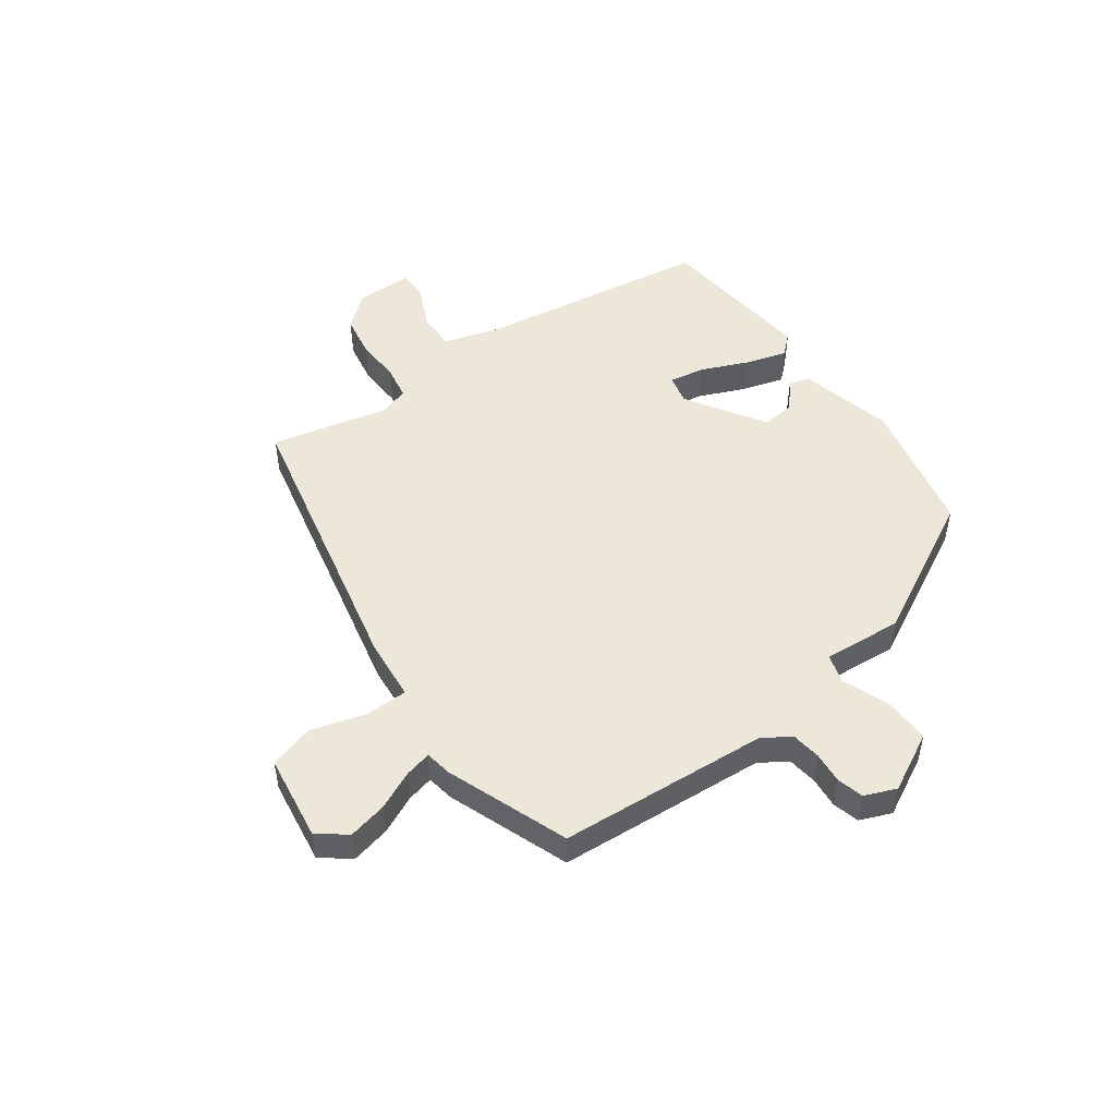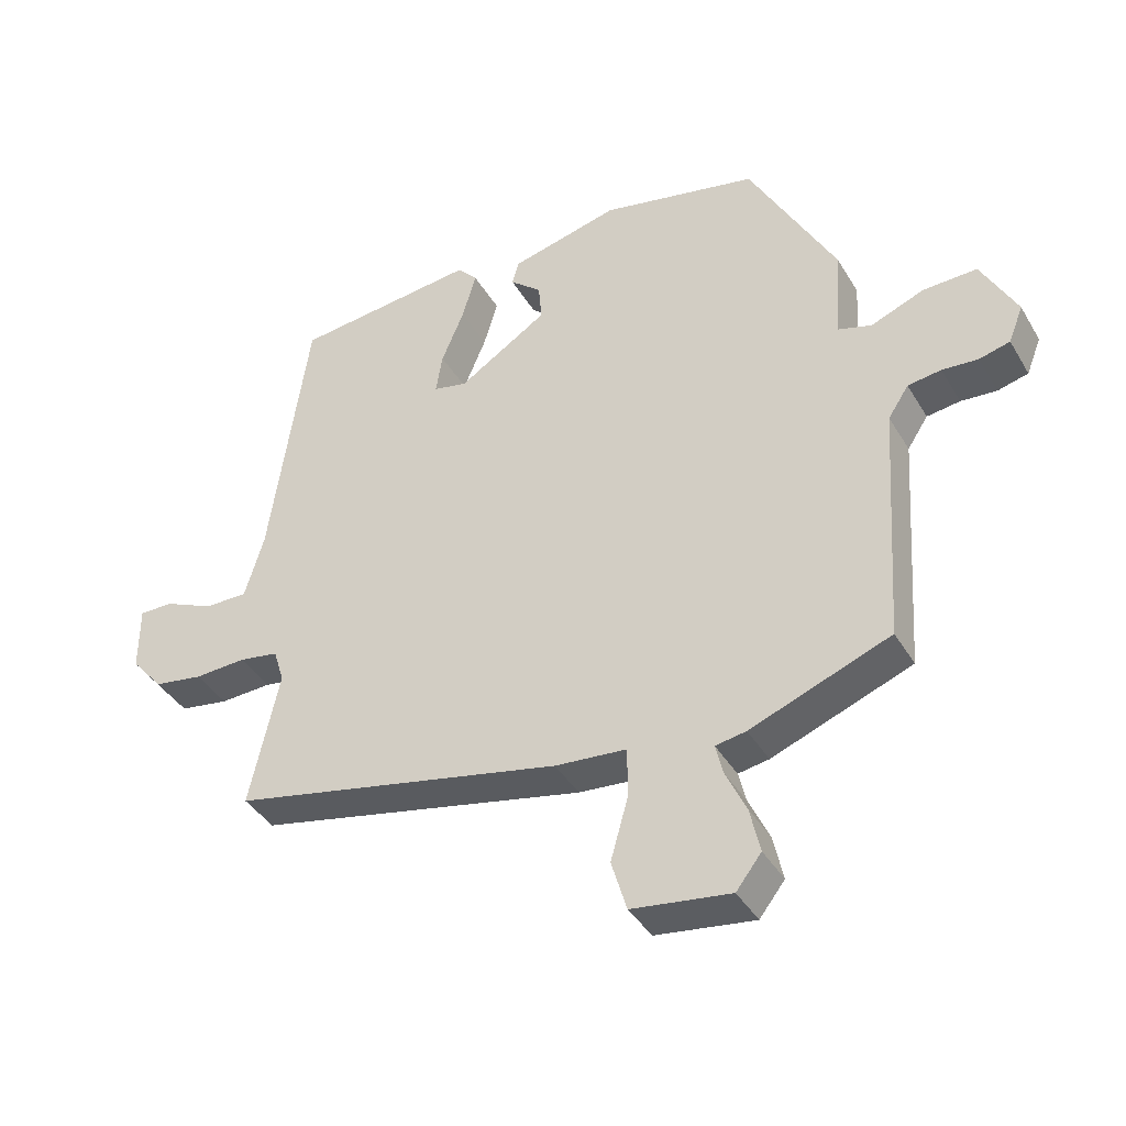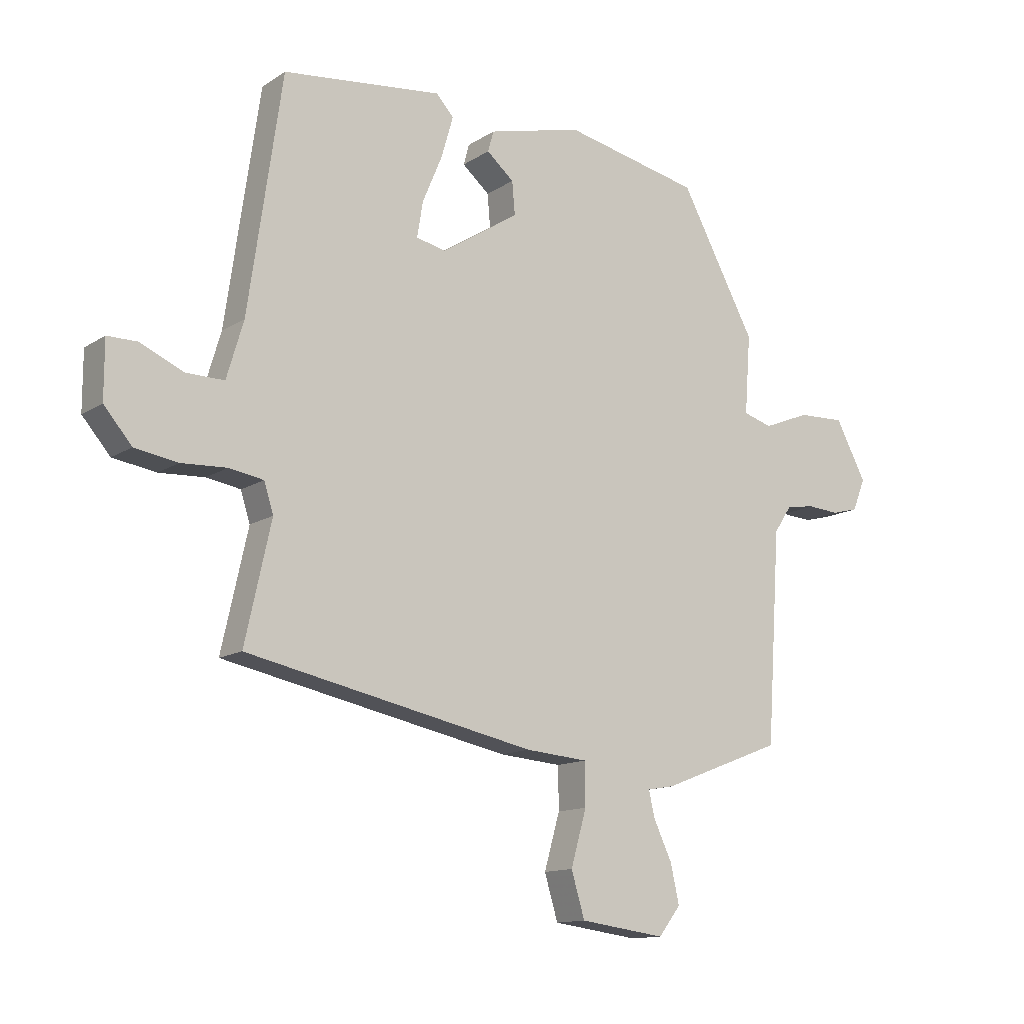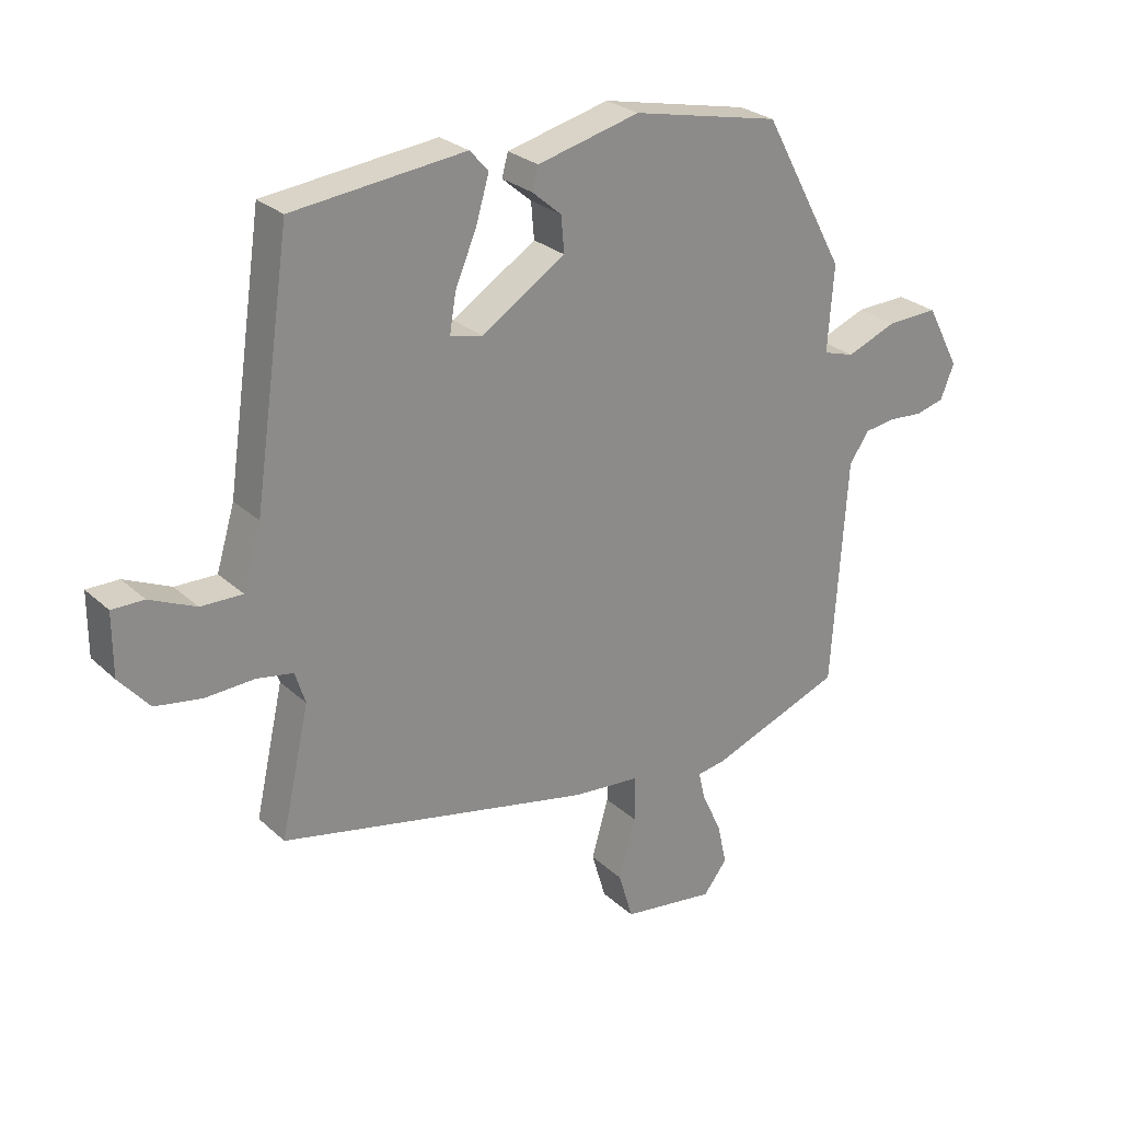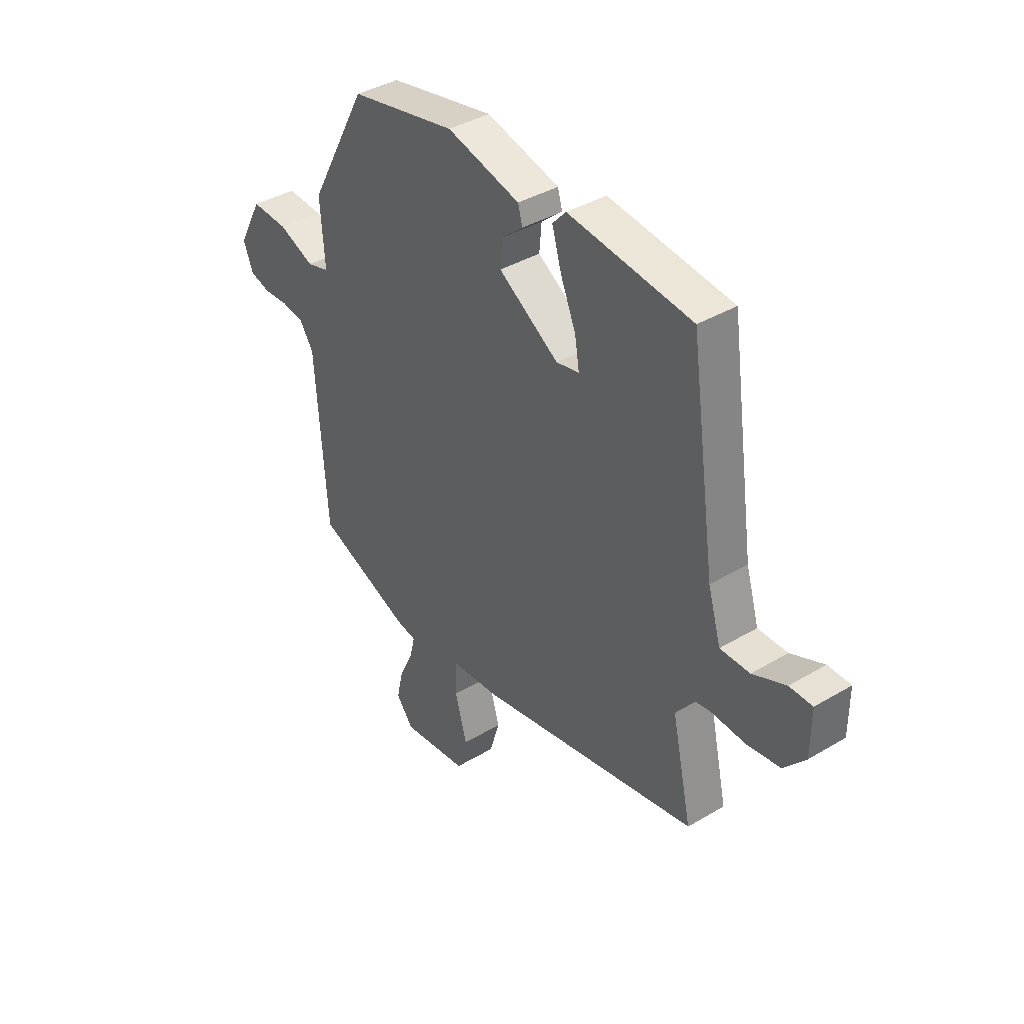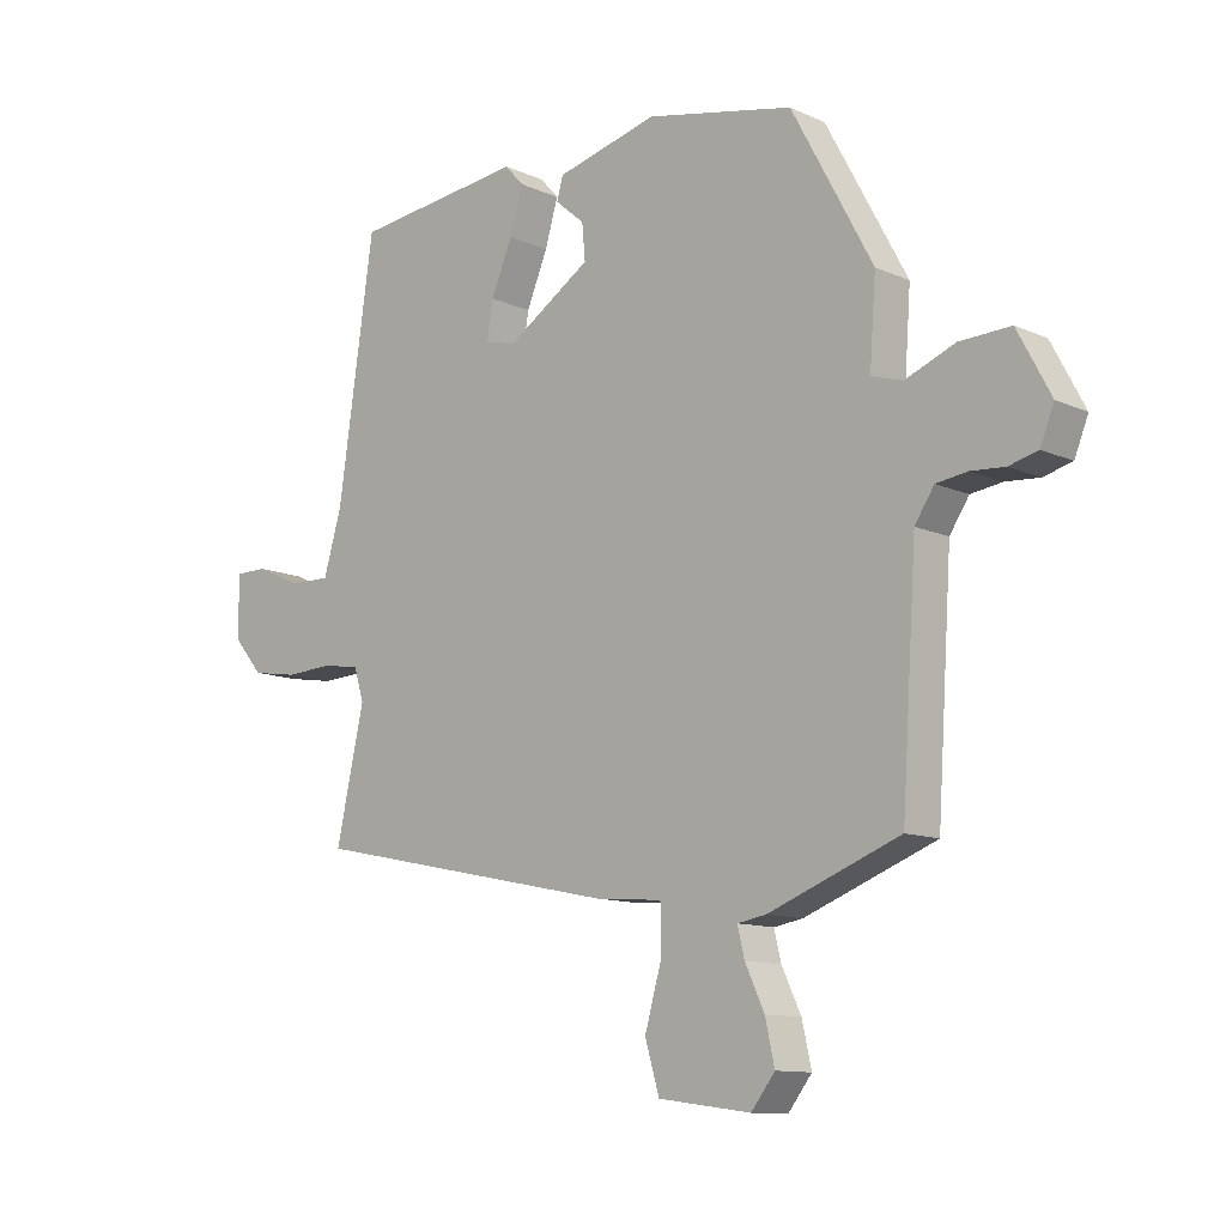
<metadata>
{"format":"obj","ext":"obj","renderer":"f3d","projection":"perspective","resolution":1024,"background":"white","views":[{"elev":49.9,"azim":-125.4,"up":"+Y"},{"elev":-39.7,"azim":-152.1,"up":"+Z"},{"elev":-12.9,"azim":145.0,"up":"+Z"},{"elev":26.4,"azim":144.4,"up":"+Z"},{"elev":39.2,"azim":53.3,"up":"+Z"},{"elev":-11.4,"azim":-137.2,"up":"+Z"}]}
</metadata>
<code>
v -0.326 0.07 0.48
v -0.09 0.07 0.53
v 0.073 0.07 0.489
v 0.083 0.07 0.453
v 0.036 0.07 0.413
v 0.031 0.07 0.356
v 0.165 0.07 0.27
v 0.216 0.07 0.281
v 0.206 0.07 0.342
v 0.172 0.07 0.423
v 0.151 0.07 0.495
v 0.181 0.07 0.528
v 0.456 0.07 0.497
v 0.514 0.07 0.095
v 0.543 0.07 -0.003
v 0.609 0.07 -0.002
v 0.683 0.07 0.031
v 0.734 0.07 0.031
v 0.734 0.07 -0.068
v 0.686 0.07 -0.124
v 0.612 0.07 -0.136
v 0.534 0.07 -0.132
v 0.475 0.07 -0.142
v 0.459 0.07 -0.193
v 0.504 0.07 -0.396
v 0.006 0.07 -0.5
v -0.101 0.07 -0.509
v -0.102 0.07 -0.582
v -0.075 0.07 -0.677
v -0.098 0.07 -0.754
v -0.246 0.07 -0.774
v -0.284 0.07 -0.725
v -0.269 0.07 -0.658
v -0.238 0.07 -0.592
v -0.227 0.07 -0.546
v -0.273 0.07 -0.538
v -0.483 0.07 -0.457
v -0.507 0.07 -0.094
v -0.538 0.07 -0.047
v -0.588 0.07 -0.04
v -0.642 0.07 -0.044
v -0.688 0.07 -0.032
v -0.71 0.07 0.023
v -0.657 0.07 0.123
v -0.576 0.07 0.12
v -0.496 0.07 0.088
v -0.446 0.07 0.103
v -0.456 0.07 0.239
v -0.326 0 0.48
v -0.09 0 0.53
v 0.073 0 0.489
v 0.083 0 0.453
v 0.036 0 0.413
v 0.031 0 0.356
v 0.165 0 0.27
v 0.216 0 0.281
v 0.206 0 0.342
v 0.172 0 0.423
v 0.151 0 0.495
v 0.181 0 0.528
v 0.456 0 0.497
v 0.514 0 0.095
v 0.543 0 -0.003
v 0.609 0 -0.002
v 0.683 0 0.031
v 0.734 0 0.031
v 0.734 0 -0.068
v 0.686 0 -0.124
v 0.612 0 -0.136
v 0.534 0 -0.132
v 0.475 0 -0.142
v 0.459 0 -0.193
v 0.504 0 -0.396
v 0.006 0 -0.5
v -0.101 0 -0.509
v -0.102 0 -0.582
v -0.075 0 -0.677
v -0.098 0 -0.754
v -0.246 0 -0.774
v -0.284 0 -0.725
v -0.269 0 -0.658
v -0.238 0 -0.592
v -0.227 0 -0.546
v -0.273 0 -0.538
v -0.483 0 -0.457
v -0.507 0 -0.094
v -0.538 0 -0.047
v -0.588 0 -0.04
v -0.642 0 -0.044
v -0.688 0 -0.032
v -0.71 0 0.023
v -0.657 0 0.123
v -0.576 0 0.12
v -0.496 0 0.088
v -0.446 0 0.103
v -0.456 0 0.239
f 3 4 5
f 2 3 5
f 1 2 5
f 48 1 5
f 47 48 5
f 44 45 46
f 43 44 46
f 42 43 46
f 41 42 46
f 40 41 46
f 39 40 46 47
f 47 5 6
f 39 47 6
f 38 39 6
f 38 6 7
f 37 38 7
f 36 37 7
f 35 36 7
f 32 33 34
f 31 32 34
f 30 31 34
f 29 30 34
f 28 29 34
f 27 28 34 35
f 24 25 26 27
f 35 7 8
f 27 35 8
f 24 27 8
f 23 24 8
f 20 21 22
f 19 20 22
f 18 19 22
f 17 18 22
f 16 17 22
f 15 16 22 23
f 23 8 9
f 15 23 9
f 14 15 9
f 12 13 14
f 11 12 14
f 10 11 14
f 9 10 14
f 53 52 51
f 53 51 50
f 53 50 49
f 53 49 96
f 53 96 95
f 94 93 92
f 94 92 91
f 94 91 90
f 94 90 89
f 94 89 88
f 95 94 88 87
f 54 53 95
f 54 95 87
f 54 87 86
f 55 54 86
f 55 86 85
f 55 85 84
f 55 84 83
f 82 81 80
f 82 80 79
f 82 79 78
f 82 78 77
f 82 77 76
f 83 82 76 75
f 75 74 73 72
f 56 55 83
f 56 83 75
f 56 75 72
f 56 72 71
f 70 69 68
f 70 68 67
f 70 67 66
f 70 66 65
f 70 65 64
f 71 70 64 63
f 57 56 71
f 57 71 63
f 57 63 62
f 62 61 60
f 62 60 59
f 62 59 58
f 62 58 57
f 1 49 50 2
f 2 50 51 3
f 3 51 52 4
f 4 52 53 5
f 5 53 54 6
f 6 54 55 7
f 7 55 56 8
f 8 56 57 9
f 9 57 58 10
f 10 58 59 11
f 11 59 60 12
f 12 60 61 13
f 13 61 62 14
f 14 62 63 15
f 15 63 64 16
f 16 64 65 17
f 17 65 66 18
f 18 66 67 19
f 19 67 68 20
f 20 68 69 21
f 21 69 70 22
f 22 70 71 23
f 23 71 72 24
f 24 72 73 25
f 25 73 74 26
f 26 74 75 27
f 27 75 76 28
f 28 76 77 29
f 29 77 78 30
f 30 78 79 31
f 31 79 80 32
f 32 80 81 33
f 33 81 82 34
f 34 82 83 35
f 35 83 84 36
f 36 84 85 37
f 37 85 86 38
f 38 86 87 39
f 39 87 88 40
f 40 88 89 41
f 41 89 90 42
f 42 90 91 43
f 43 91 92 44
f 44 92 93 45
f 45 93 94 46
f 46 94 95 47
f 47 95 96 48
f 48 96 49 1

</code>
